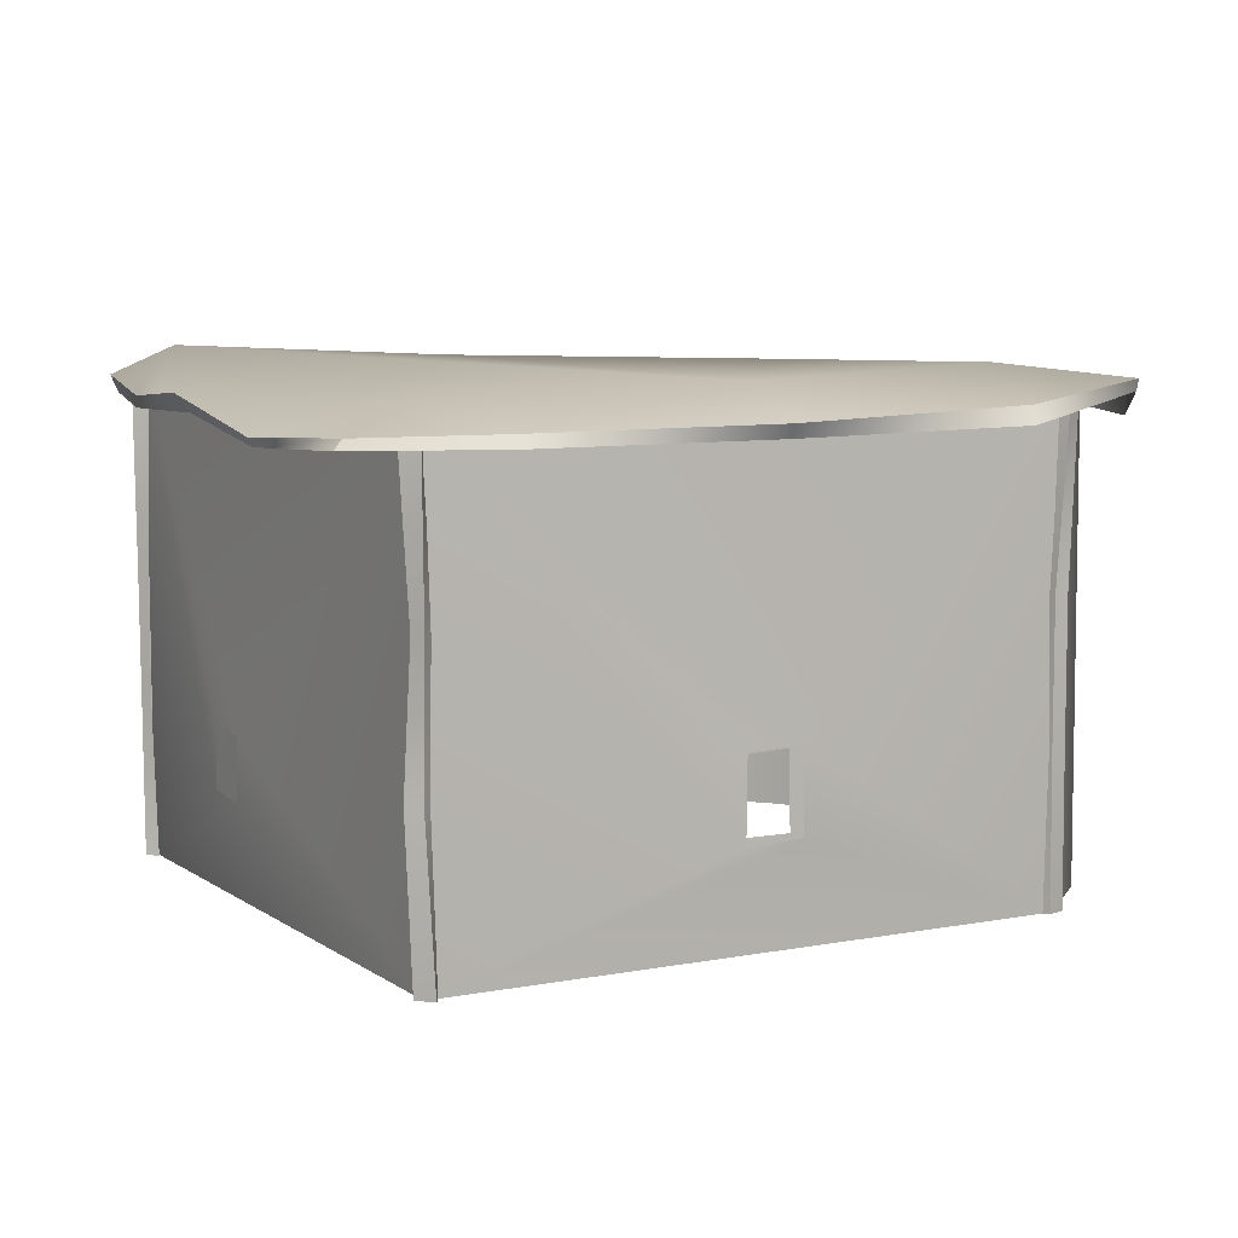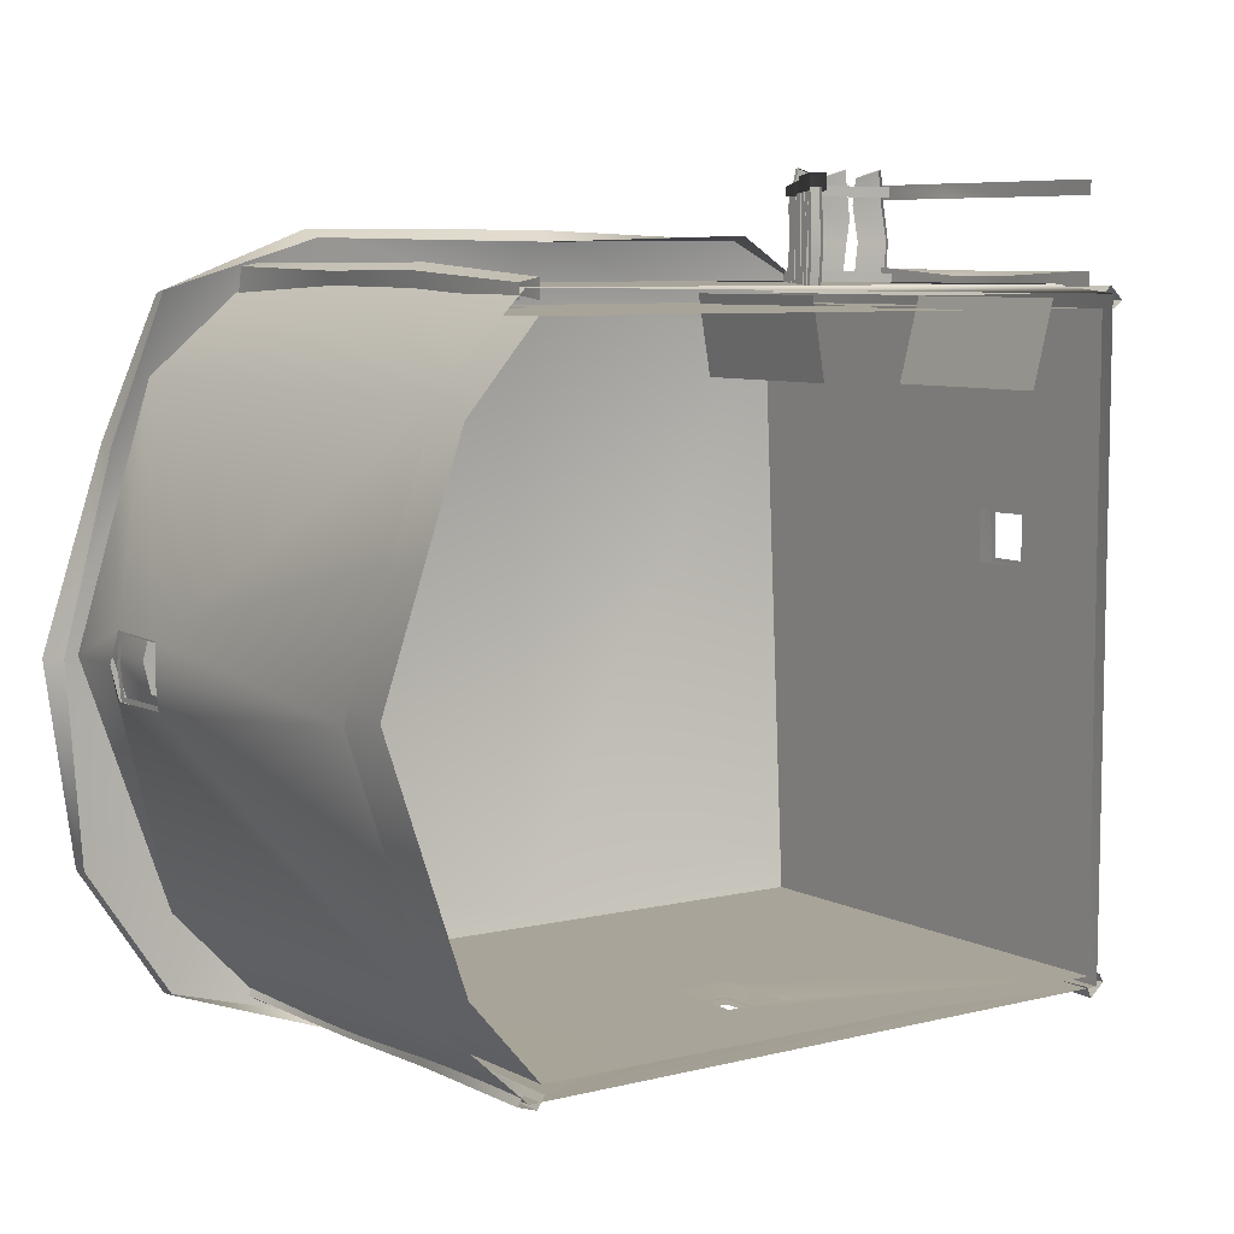
<metadata>
{"format":"obj","ext":"obj","renderer":"f3d","projection":"perspective","resolution":1024,"background":"white","views":[{"elev":7.2,"azim":151.0,"up":"+Y"},{"elev":7.2,"azim":-34.9,"up":"+Z"}]}
</metadata>
<code>
v  -3.752 4.876 2.307
v  -3.58 -0.0287 2.307
v  -2.723 -0.0287 3.175
v  -2.723 4.874 3.171
v  -4.463 4.335 -0.3013
v  -4.463 5.043 -0.2978
v  -3.567 5.001 -2.888
v  -4.424 4.269 -0.6381
v  2.213 1.999 2.941
v  -2.595 -0.0287 2.941
v  2.346 2.686 2.941
v  -3.315 -0.0287 -2.704
v  -4.114 3.378 -0.6041
v  -4.151 3.378 -0.3009
v  -4.132 -0.0287 -0.2978
v  -3.315 -0.0287 2.108
v  -3.456 4.949 2.108
v  -2.596 4.902 2.935
v  3.787 -0.0287 -3.536
v  3.787 4.801 -3.536
v  0.7941 1.841 -3.536
v  0.7941 1.015 -3.536
v  -2.595 -0.0287 -3.536
v  -2.594 4.918 -3.554
v  -3.308 5.005 -2.696
v  -4.095 4.252 0.0153
v  -4.131 4.333 -0.3005
v  -4.132 5.032 -0.2978
v  3.787 1.631 0.9188
v  3.787 5.17 2.941
v  3.787 1.631 0.382
v  3.787 1.024 0.382
v  3.787 -0.0287 2.941
v  3.787 1.024 0.9188
v  3.247 -0.0287 2.941
v  3.247 1.93 2.941
v  3.23 4.397 2.941
v  3.08 4.582 2.941
v  2.755 4.686 2.941
v  2.591 4.677 2.941
v  -0.4736 4.33 2.941
v  -0.788 4.168 2.941
v  -0.7728 3.334 2.941
v  -4.096 4.252 -0.6041
v  0.19 1.841 -3.536
v  0.19 1.015 -3.55
v  2.315 4.464 2.941
v  -0.1535 3.384 2.941
v  -0.1535 4.211 2.941
v  3.247 0.0533 3.175
v  3.926 -0.0287 3.079
v  3.247 1.969 3.175
v  -0.7728 4.211 3.175
v  -0.7728 3.334 3.175
v  -4.425 4.229 0.0266
v  -4.454 3.378 0.0153
v  -3.58 -0.0287 -2.902
v  -4.448 3.365 -0.6396
v  -2.723 4.896 -3.795
v  -2.723 -0.0287 -3.693
v  2.429 4.596 3.175
v  -0.4736 4.322 3.175
v  -0.1535 4.211 3.175
v  2.346 4.455 3.175
v  2.346 2.722 3.175
v  2.257 1.903 3.175
v  3.192 2.722 3.175
v  3.192 2.686 2.941
v  2.257 -0.0287 2.941
v  0.1384 -0.1435 4.15
v  0.2778 -0.2026 4.151
v  0.956 0.8893 4.15
v  0.8659 0.9133 4.15
v  1.679 1.741 4.15
v  1.569 1.787 4.15
v  2.195 2.607 4.15
v  2.146 2.73 4.117
v  0.2778 -0.2026 3.994
v  0.956 0.8355 3.994
v  1.679 1.741 3.994
v  2.246 2.647 3.999
v  0.1384 -0.1435 3.994
v  0.8375 0.9185 3.994
v  1.56 1.824 3.994
v  2.146 2.73 4.023
v  2.127 2.671 4.113
v  2.105 2.618 4.113
v  2.58 2.618 4.126
v  2.58 2.722 4.126
v  3.055 2.58 4.126
v  3.055 2.684 4.126
v  3.474 2.59 4.126
v  3.474 2.694 4.126
v  2.105 2.618 4.025
v  2.58 2.618 4.019
v  3.055 2.58 4.019
v  3.474 2.59 4.019
v  3.055 2.684 4.019
v  3.474 2.694 4.019
v  3.367 -0.1195 4.14
v  3.52 -0.1195 4.14
v  3.553 0.8863 4.14
v  3.4 0.8863 4.14
v  3.463 1.8 4.14
v  3.358 1.8 4.14
v  3.52 2.714 4.14
v  3.367 2.714 4.14
v  3.52 -0.1195 3.993
v  3.553 0.8863 4.038
v  3.454 1.8 4.046
v  3.52 2.714 3.993
v  3.367 -0.1195 3.993
v  3.4 0.8863 3.993
v  3.347 1.621 3.993
v  3.367 2.714 3.993
v  2.105 2.694 3.284
v  2.105 2.722 3.173
v  2.105 2.618 3.173
v  2.105 2.618 3.284
v  2.58 2.583 3.284
v  2.58 2.687 3.284
v  3.055 2.604 3.284
v  3.055 2.708 3.284
v  3.474 2.523 3.244
v  3.474 2.627 3.244
v  2.58 2.583 3.173
v  3.055 2.604 3.171
v  3.499 2.523 3.171
v  3.055 2.708 3.171
v  3.499 2.627 3.171
v  1.059 1.159 3.136
v  1.059 1.137 3.434
v  1.188 1.137 3.434
v  1.188 1.159 3.136
v  1.059 1.144 3.732
v  1.188 1.144 3.732
v  1.059 1.159 4.031
v  1.188 1.159 4.031
v  1.059 1.121 3.136
v  1.059 1.099 3.434
v  1.059 1.106 3.732
v  1.059 1.121 4.031
v  1.17 1.122 4.031
v  1.188 1.106 3.732
v  1.188 1.099 3.434
v  1.188 1.121 3.136
v  0.839 0.8983 3.136
v  0.839 0.9152 3.434
v  0.9677 0.9152 3.434
v  0.9677 0.8983 3.136
v  0.839 0.9233 3.732
v  0.9677 0.8888 3.732
v  0.839 0.8983 4.031
v  0.9677 0.8983 4.031
v  0.839 0.8603 3.136
v  0.839 0.8603 3.434
v  0.839 0.858 3.732
v  0.839 0.8603 4.031
v  0.9677 0.8603 4.031
v  0.9677 0.8508 3.732
v  0.9677 0.8772 3.434
v  0.9677 0.8603 3.136
v  0.6625 0.637 3.136
v  0.6625 0.6231 3.434
v  0.7912 0.6231 3.434
v  0.7912 0.637 3.136
v  0.6625 0.6197 3.732
v  0.7912 0.6197 3.732
v  0.6625 0.633 4.031
v  0.7912 0.637 4.031
v  0.6625 0.599 3.136
v  0.6625 0.5851 3.434
v  0.6625 0.5568 3.732
v  0.6625 0.599 4.031
v  0.7912 0.599 4.031
v  0.7912 0.5816 3.732
v  0.7912 0.5851 3.434
v  0.7912 0.599 3.136
v  0.4988 0.3758 3.136
v  0.4988 0.3854 3.434
v  0.6275 0.3854 3.434
v  0.6275 0.3758 3.136
v  0.4988 0.3541 3.732
v  0.6275 0.3541 3.732
v  0.4988 0.3758 4.031
v  0.6275 0.3758 4.031
v  0.4988 0.3378 3.136
v  0.4988 0.3474 3.434
v  0.4988 0.3161 3.732
v  0.4988 0.3378 4.031
v  0.6275 0.3378 4.031
v  0.6275 0.3161 3.732
v  0.6275 0.3474 3.434
v  0.6275 0.3378 3.136
v  0.3214 0.1145 3.136
v  0.3214 0.0896 3.434
v  0.4501 0.0896 3.434
v  0.4501 0.1145 3.136
v  0.3214 0.0942 3.732
v  0.4501 0.0942 3.732
v  0.3214 0.1145 4.031
v  0.4501 0.1145 4.031
v  0.3214 0.0765 3.136
v  0.3214 0.0516 3.434
v  0.3214 0.0562 3.732
v  0.3214 0.0765 4.031
v  0.4501 0.0765 4.031
v  0.4501 0.0562 3.732
v  0.4501 0.0516 3.434
v  0.4501 0.0765 3.136
v  2.177 2.748 3.215
v  2.218 2.759 3.575
v  2.513 2.759 3.575
v  2.465 2.748 3.15
v  2.177 2.729 3.936
v  2.555 2.729 3.936
v  2.256 2.712 4.296
v  2.555 2.722 4.213
v  2.177 2.71 3.215
v  2.218 2.73 3.575
v  2.177 2.691 3.936
v  2.256 2.675 4.296
v  2.555 2.684 4.213
v  2.892 2.742 3.24
v  2.55 2.742 3.205
v  2.601 2.749 3.575
v  2.939 2.749 3.563
v  2.612 2.788 3.936
v  2.988 2.761 3.799
v  2.612 2.742 4.213
v  2.91 2.742 4.296
v  2.612 2.704 4.213
v  2.91 2.704 4.296
v  3.423 2.742 3.215
v  3.038 2.742 3.22
v  3.087 2.749 3.575
v  3.461 2.749 3.575
v  3.046 2.788 3.936
v  3.423 2.788 3.936
v  3.046 2.742 4.213
v  3.344 2.742 4.296
v  3.461 2.719 3.575
v  3.423 2.704 3.215
v  3.423 2.75 3.936
v  3.344 2.704 4.296
v  3.046 2.704 4.213
v  3.364 -0.1223 3.145
v  3.364 -0.1223 3.292
v  3.331 0.7355 3.247
v  3.331 0.7355 3.145
v  3.429 1.658 3.239
v  3.421 1.658 3.145
v  3.364 2.714 3.321
v  3.364 2.714 3.145
v  3.517 -0.1223 3.292
v  3.484 0.7355 3.292
v  3.536 1.479 3.292
v  3.517 2.714 3.309
v  3.517 -0.1223 3.145
v  3.484 0.7355 3.145
v  3.526 1.658 3.145
v  3.517 2.714 3.145
v  -3.738 4.709 3.094
v  -1.99 5.004 3.7
v  -3.249 5.119 2.314
v  0.4853 5.195 3.07
v  0.6494 4.934 3.7
v  3.772 5.348 2.583
v  3.289 5.096 3.603
v  4.307 5.042 3.05
v  -4.242 4.901 1.701
v  -4.82 5.052 -0.2978
v  0.555 5.117 -3.47
v  -2.665 5.215 -2.658
v  3.692 4.992 -3.07
v  4.75 4.977 -0.1122
v  -2.059 4.874 -4.098
v  -3.632 5.074 -3.688
v  0.6494 4.78 -4.296
v  3.226 4.754 -4.171
v  4.82 4.67 -2.137
v  4.511 4.717 -3.481
v  4.442 4.87 1.843
v  -4.629 4.834 -2.297
v  -3.761 4.516 3.121
v  -1.974 4.8 3.612
v  0.6474 4.739 3.578
v  3.285 4.893 3.653
v  4.226 4.853 3.02
v  -4.687 4.855 -0.3
v  -4.235 4.704 1.669
v  4.439 4.75 1.84
v  4.588 4.786 -0.1076
v  -4.635 4.638 -2.281
v  4.764 4.58 -2.121
v  -1.997 4.691 -4.225
v  -3.599 4.952 -3.693
v  0.6466 4.642 -4.218
v  3.271 4.631 -4.246
v  4.597 4.615 -3.491
v  1.974 2.464 3.136
v  1.974 2.441 3.434
v  2.103 2.441 3.434
v  2.103 2.464 3.136
v  1.974 2.451 3.732
v  2.103 2.451 3.732
v  1.974 2.464 4.031
v  2.103 2.464 4.031
v  1.974 2.426 3.136
v  1.974 2.403 3.434
v  1.974 2.413 3.732
v  1.974 2.426 4.031
v  2.103 2.426 4.031
v  2.103 2.413 3.732
v  2.103 2.403 3.434
v  2.103 2.426 3.136
v  1.808 2.203 3.136
v  1.808 2.219 3.434
v  1.936 2.219 3.434
v  1.936 2.203 3.136
v  1.808 2.203 3.732
v  1.936 2.168 3.732
v  1.808 2.203 4.031
v  1.936 2.203 4.031
v  1.808 2.164 3.136
v  1.808 2.164 3.434
v  1.808 2.137 3.732
v  1.808 2.164 4.031
v  1.936 2.164 4.031
v  1.936 2.13 3.732
v  1.936 2.181 3.434
v  1.936 2.164 3.136
v  1.631 1.941 3.136
v  1.631 1.903 3.434
v  1.759 1.903 3.434
v  1.759 1.941 3.136
v  1.631 1.933 3.732
v  1.759 1.933 3.732
v  1.64 1.929 4.031
v  1.759 1.941 4.031
v  1.631 1.903 3.136
v  1.631 1.865 3.434
v  1.631 1.871 3.732
v  1.631 1.903 4.031
v  1.759 1.903 4.031
v  1.759 1.895 3.732
v  1.759 1.865 3.434
v  1.759 1.903 3.136
v  1.438 1.68 3.136
v  1.438 1.677 3.434
v  1.566 1.677 3.434
v  1.566 1.68 3.136
v  1.438 1.68 3.732
v  1.566 1.68 3.732
v  1.438 1.68 4.031
v  1.566 1.68 4.031
v  1.438 1.642 3.136
v  1.438 1.639 3.434
v  1.438 1.642 3.732
v  1.438 1.642 4.031
v  1.566 1.642 4.031
v  1.566 1.642 3.732
v  1.566 1.639 3.434
v  1.566 1.642 3.136
v  1.244 1.419 3.136
v  1.244 1.394 3.434
v  1.373 1.394 3.434
v  1.373 1.419 3.136
v  1.244 1.419 3.732
v  1.373 1.419 3.732
v  1.255 1.409 4.031
v  1.373 1.419 4.031
v  1.244 1.381 3.136
v  1.244 1.356 3.434
v  1.244 1.381 3.732
v  1.244 1.381 4.031
v  1.373 1.381 4.031
v  1.373 1.381 3.732
v  1.373 1.356 3.434
v  1.373 1.381 3.136
v  0.1771 1.001 -3.702
v  0.2242 1.044 -3.702
v  0.7494 1.021 -3.702
v  0.8088 0.9775 -3.702
v  0.7399 1.813 -3.701
v  0.7993 1.843 -3.702
v  0.1816 1.866 -3.702
v  0.2292 1.836 -3.702
v  -4.389 4.203 -0.597
v  -4.389 4.281 -0.3012
v  -4.389 4.347 -0.3022
v  -4.389 4.269 -0.647
v  -4.389 3.342 -0.6404
v  -4.389 3.388 -0.5899
v  -4.389 4.254 0.0427
v  -4.389 4.188 -0.0055
v  -4.387 3.405 -0.0199
v  -4.389 3.356 0.0282
v  2.391 4.505 3.048
v  2.391 2.597 3.048
v  2.546 2.597 2.168
v  2.546 4.505 2.168
v  -0.7321 4.176 3.147
v  -0.4578 4.287 3.147
v  -0.4587 4.349 3.147
v  -0.7816 4.237 3.147
v  -0.7873 3.327 3.147
v  -0.7374 3.371 3.148
v  -0.1358 4.227 3.147
v  -0.1834 4.165 3.147
v  -0.1802 3.401 3.146
v  -0.1325 3.354 3.147
v  3.962 0.9721 0.3742
v  3.962 1.008 0.413
v  3.962 1.053 0.881
v  3.962 1.017 0.93
v  3.961 1.62 0.8761
v  3.962 1.667 0.9251
v  3.962 1.636 0.3784
v  3.962 1.612 0.4176
v  3.214 4.532 3.137
v  3.157 4.468 3.137
v  3.155 2.714 3.137
v  3.209 2.714 3.137
v  2.978 4.655 3.137
v  2.978 4.6 3.137
v  2.319 4.543 3.137
v  2.398 4.489 3.137
v  2.552 4.607 3.137
v  2.552 4.661 3.137
v  2.758 4.726 3.137
v  2.758 4.672 3.137
v  2.317 2.721 3.137
v  2.379 2.721 3.137
v  3.267 1.963 3.137
v  3.205 1.908 3.137
v  3.205 -0.0042 3.137
v  3.267 -0.0042 3.137
v  2.216 1.98 3.137
v  2.287 1.886 3.137
v  2.228 0.0034 3.137
v  2.3 0.0034 3.137
v  2.951 1.912 2.181
v  2.951 0.0032 2.181
v  3.182 0.0033 3.044
v  3.182 1.912 3.044
v  -2.788 -0.0266 3.216
v  -2.587 -0.0266 3.26
v  -2.654 1.667 3.378
v  -2.807 1.667 3.311
v  -2.688 3.08 3.376
v  -2.813 3.08 3.3
v  -2.649 4.718 3.374
v  -2.849 4.718 3.337
v  -2.587 -0.0379 3.069
v  -2.602 1.659 3.264
v  -2.645 3.073 3.249
v  -2.649 4.794 3.186
v  -2.788 -0.0379 3.069
v  -2.79 1.655 3.156
v  -2.785 3.053 3.168
v  -2.849 4.777 3.086
v  -2.639 -0.0266 -3.759
v  -2.835 -0.0266 -3.697
v  -2.793 1.61 -3.737
v  -2.628 1.61 -3.756
v  -2.723 3.08 -3.823
v  -2.577 3.08 -3.82
v  -2.828 4.86 -3.789
v  -2.655 4.86 -3.89
v  -2.74 -0.0379 -3.532
v  -2.784 1.602 -3.599
v  -2.697 3.073 -3.692
v  -2.755 4.9 -3.663
v  -2.566 -0.0379 -3.632
v  -2.564 1.599 -3.613
v  -2.535 3.053 -3.693
v  -2.533 4.885 -3.68
v  3.899 -0.0266 3.157
v  4.05 -0.0266 3.018
v  4.048 1.667 3.049
v  3.923 1.667 3.155
v  4.049 3.08 3.075
v  3.915 3.08 3.134
v  4.082 4.918 3.043
v  3.936 4.918 3.186
v  3.933 -0.0379 2.936
v  3.982 1.659 2.944
v  3.969 3.073 2.967
v  3.928 4.995 2.936
v  3.818 -0.0379 3.1
v  3.804 1.655 3.053
v  3.823 3.053 3.036
v  3.731 4.977 3.042
v  3.99 -0.0266 -3.625
v  3.839 -0.0266 -3.763
v  3.949 1.667 -3.784
v  4.09 1.667 -3.684
v  3.93 3.08 -3.786
v  4 3.08 -3.658
v  3.946 4.666 -3.794
v  4.101 4.666 -3.662
v  3.767 -0.0379 -3.639
v  3.861 1.659 -3.719
v  3.83 3.073 -3.698
v  3.852 4.659 -3.631
v  3.932 -0.0379 -3.53
v  3.998 1.655 -3.557
v  3.911 3.053 -3.558
v  3.976 4.709 -3.445
v  0.19 1.872 -3.77
v  3.908 4.759 -3.657
v  0.7941 1.841 -3.77
v  0.19 1.015 -3.791
v  0.7941 0.976 -3.77
v  3.908 -0.0287 -3.657
v  -4.463 -0.0287 -0.2978
v  -4.487 3.346 -0.3013
v  4.021 0.9736 0.382
v  4.021 1.024 0.9188
v  4.021 1.667 0.9188
v  3.926 5.081 3.079
v  4.009 1.631 0.382
v  -4.118 3.378 0.0153
v  2.257 0.0533 3.175
v  -0.1535 3.377 3.175
v  3.072 4.596 3.175
v  3.192 4.455 3.175
v  2.755 4.717 3.175
g House_4_LOD_2
f 1 2 3 4
f 5 6 7 8
f 9 10 11
f 12 13 14 15
f 10 16 17 18
f 19 20 21 22
f 23 24 25 12
f 26 27 28 17
f 29 30 20 31
f 19 32 31 20
f 19 33 34 32
f 34 33 30 29
f 33 35 36
f 30 37 38
f 30 38 39
f 18 30 39 40
f 18 40 41
f 18 41 42
f 18 42 43 10
f 28 27 44 25
f 45 24 23 46
f 21 20 24 45
f 46 23 19 22
f 47 11 48 49
f 10 43 48
f 10 48 11
f 50 51 52
f 53 4 3 54
f 1 55 56 2
f 8 7 57 58
f 7 59 60 57
f 61 62 63 64
f 65 66 52 67
f 68 33 36
f 11 68 36 9
f 9 69 10
f 70 71 72 73
f 73 72 74 75
f 75 74 76 77
f 71 78 79 72
f 72 79 80 74
f 74 80 81 76
f 82 70 73 83
f 83 73 75 84
f 84 75 77 85
f 86 87 88 89
f 89 88 90 91
f 91 90 92 93
f 87 94 95 88
f 88 95 96 90
f 90 96 97 92
f 98 91 93 99
f 100 101 102 103
f 103 102 104 105
f 105 104 106 107
f 101 108 109 102
f 102 109 110 104
f 104 110 111 106
f 112 100 103 113
f 113 103 105 114
f 114 105 107 115
f 116 117 118 119
f 116 119 120 121
f 121 120 122 123
f 123 122 124 125
f 119 118 126 120
f 120 126 127 122
f 122 127 128 124
f 129 123 125 130
f 131 132 133 134
f 132 135 136 133
f 135 137 138 136
f 139 140 132 131
f 140 141 135 132
f 141 142 137 135
f 143 144 136 138
f 144 145 133 136
f 145 146 134 133
f 147 148 149 150
f 148 151 152 149
f 151 153 154 152
f 155 156 148 147
f 156 157 151 148
f 157 158 153 151
f 159 160 152 154
f 160 161 149 152
f 161 162 150 149
f 163 164 165 166
f 164 167 168 165
f 167 169 170 168
f 171 172 164 163
f 172 173 167 164
f 173 174 169 167
f 175 176 168 170
f 176 177 165 168
f 177 178 166 165
f 179 180 181 182
f 180 183 184 181
f 183 185 186 184
f 187 188 180 179
f 188 189 183 180
f 189 190 185 183
f 191 192 184 186
f 192 193 181 184
f 193 194 182 181
f 195 196 197 198
f 196 199 200 197
f 199 201 202 200
f 203 204 196 195
f 204 205 199 196
f 205 206 201 199
f 207 208 200 202
f 208 209 197 200
f 209 210 198 197
f 211 212 213 214
f 212 215 216 213
f 215 217 218 216
f 219 220 212 211
f 220 221 215 212
f 221 222 217 215
f 222 223 218 217
f 224 225 226 227
f 227 226 228 229
f 229 228 230 231
f 231 230 232 233
f 234 235 236 237
f 237 236 238 239
f 239 238 240 241
f 234 237 242 243
f 237 239 244 242
f 239 241 245 244
f 241 240 246 245
f 247 248 249 250
f 250 249 251 252
f 252 251 253 254
f 248 255 256 249
f 249 256 257 251
f 251 257 258 253
f 255 259 260 256
f 256 260 261 257
f 257 261 262 258
f 263 264 265
f 266 265 264 267
f 268 266 267 269
f 269 270 268
f 271 265 272
f 265 266 273 274
f 268 275 273 266
f 268 276 275
f 274 277 278
f 279 277 274 273
f 280 279 273 275
f 275 281 282
f 270 283 268
f 282 280 275
f 278 284 274
f 265 271 263
f 285 286 264 263
f 286 287 267 264
f 287 288 269 267
f 288 289 270 269
f 290 291 271 272
f 292 293 276 283
f 294 290 272 284
f 293 295 281 276
f 296 297 278 277
f 298 296 277 279
f 299 298 279 280
f 295 300 282 281
f 289 292 283 270
f 300 299 280 282
f 297 294 284 278
f 291 285 263 271
f 301 302 303 304
f 302 305 306 303
f 305 307 308 306
f 309 310 302 301
f 310 311 305 302
f 311 312 307 305
f 313 314 306 308
f 314 315 303 306
f 315 316 304 303
f 317 318 319 320
f 318 321 322 319
f 321 323 324 322
f 325 326 318 317
f 326 327 321 318
f 327 328 323 321
f 329 330 322 324
f 330 331 319 322
f 331 332 320 319
f 333 334 335 336
f 334 337 338 335
f 337 339 340 338
f 341 342 334 333
f 342 343 337 334
f 343 344 339 337
f 345 346 338 340
f 346 347 335 338
f 347 348 336 335
f 349 350 351 352
f 350 353 354 351
f 353 355 356 354
f 357 358 350 349
f 358 359 353 350
f 359 360 355 353
f 361 362 354 356
f 362 363 351 354
f 363 364 352 351
f 365 366 367 368
f 366 369 370 367
f 369 371 372 370
f 373 374 366 365
f 374 375 369 366
f 375 376 371 369
f 377 378 370 372
f 378 379 367 370
f 379 380 368 367
f 381 382 383 384
f 384 383 385 386
f 382 381 387 388
f 386 385 388 387
f 389 390 391 392
f 393 394 389 392
f 395 396 397 398
f 398 397 394 393
f 399 400 401 402
f 403 404 405 406
f 407 408 403 406
f 409 410 411 412
f 412 411 408 407
f 413 414 415 416
f 416 415 417 418
f 414 413 419 420
f 418 417 420 419
f 421 422 423 424
f 422 421 425 426
f 427 428 429 430
f 426 425 431 432
f 433 434 428 427
f 435 436 437 438
f 439 440 436 435
f 441 442 440 439
f 430 429 432 431
f 443 444 445 446
f 447 448 449 450
f 450 449 451 452
f 452 451 453 454
f 448 455 456 449
f 449 456 457 451
f 451 457 458 453
f 459 447 450 460
f 460 450 452 461
f 461 452 454 462
f 463 464 465 466
f 466 465 467 468
f 468 467 469 470
f 464 471 472 465
f 465 472 473 467
f 467 473 474 469
f 475 463 466 476
f 476 466 468 477
f 477 468 470 478
f 479 480 481 482
f 482 481 483 484
f 484 483 485 486
f 480 487 488 481
f 481 488 489 483
f 483 489 490 485
f 491 479 482 492
f 492 482 484 493
f 493 484 486 494
f 495 496 497 498
f 498 497 499 500
f 500 499 501 502
f 496 503 504 497
f 497 504 505 499
f 499 505 506 501
f 507 495 498 508
f 508 498 500 509
f 509 500 502 510
f 511 59 512 513
f 511 514 60 59
f 515 513 512 516
f 514 515 516 60
f 517 518 58 57
f 56 518 517 2
f 519 520 51 516
f 520 521 522 51
f 523 512 522 521
f 523 519 516 512
f 15 14 524 16
f 17 16 524 26
f 13 12 25 44
f 396 395 391 390
f 6 5 55 1
f 410 409 405 404
f 47 49 41 40
f 525 526 54 3
f 525 3 51 50
f 525 66 526
f 527 528 522
f 529 527 522
f 4 53 62
f 61 529 4 62
f 529 522 4
f 64 63 526 65
f 66 65 526
f 51 67 52
f 51 528 67
f 51 522 528
f 68 37 33
f 37 30 33
f 274 284 272
f 265 274 272
f 268 283 276
f 276 281 275

</code>
